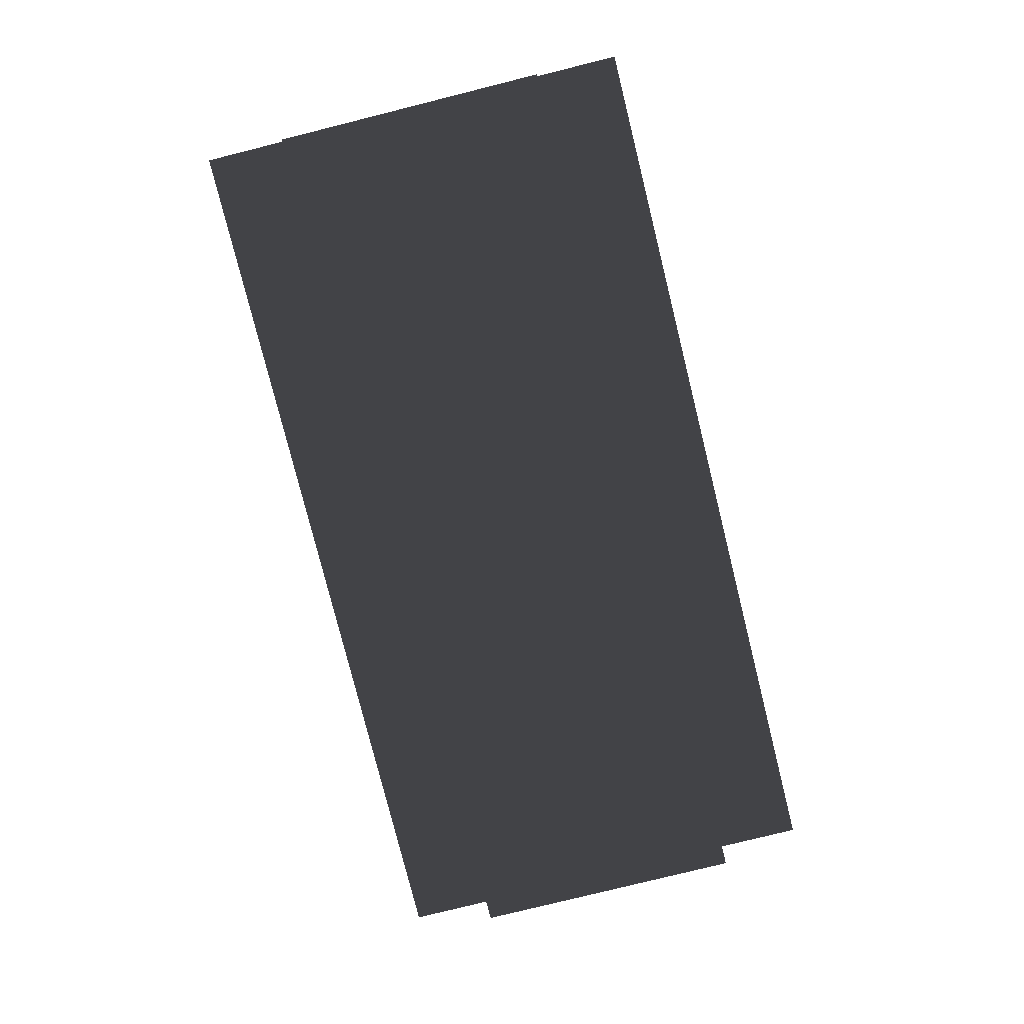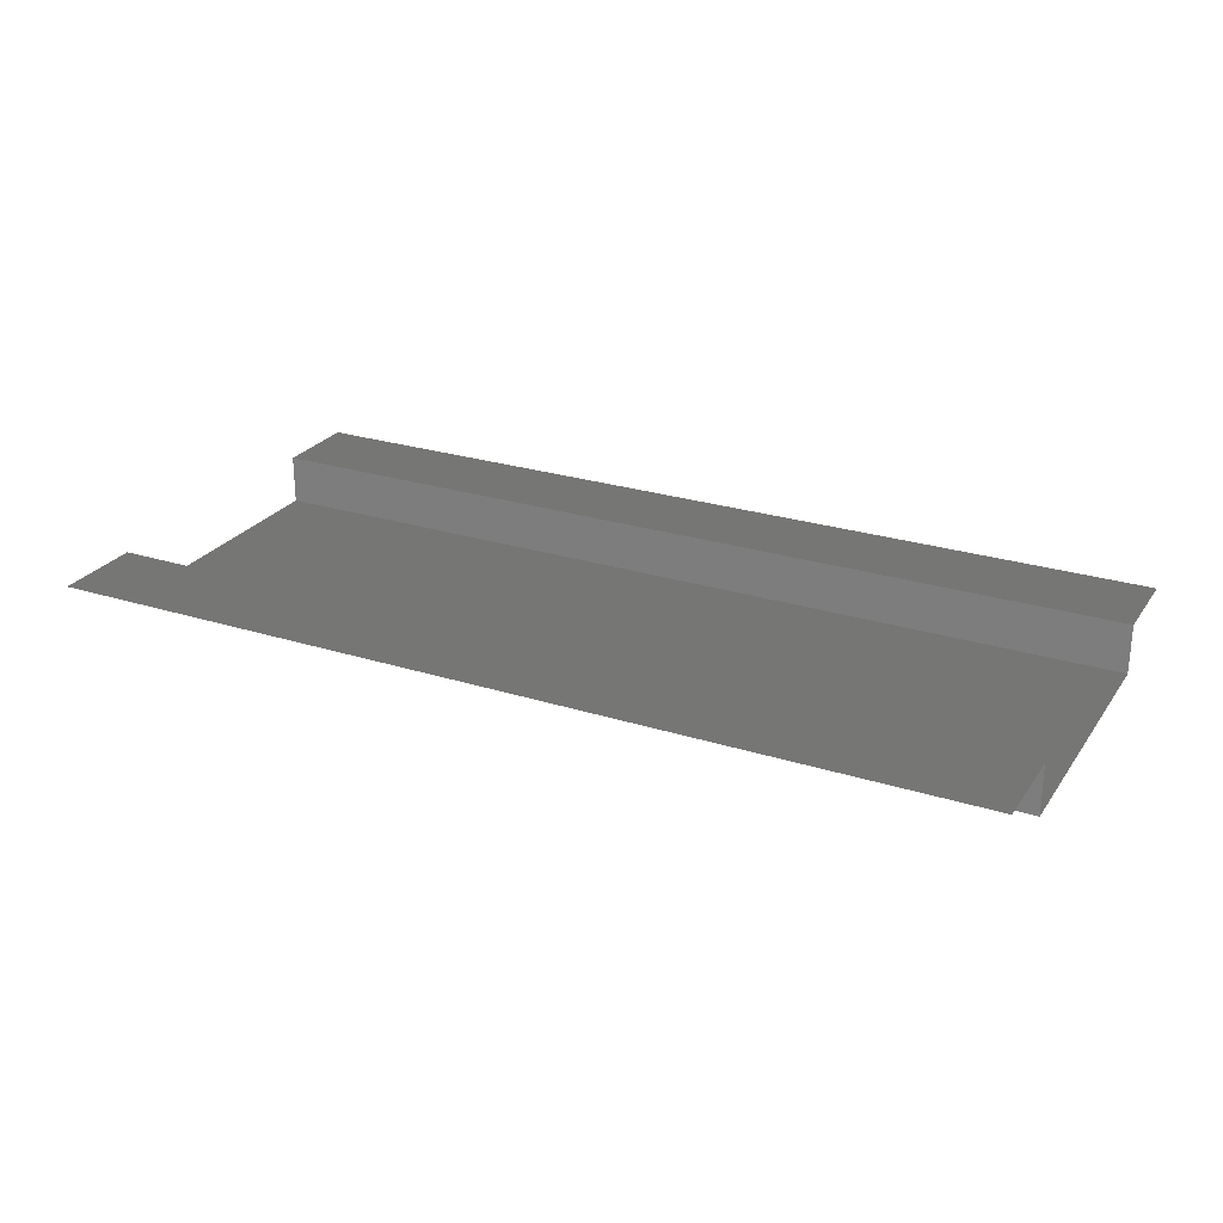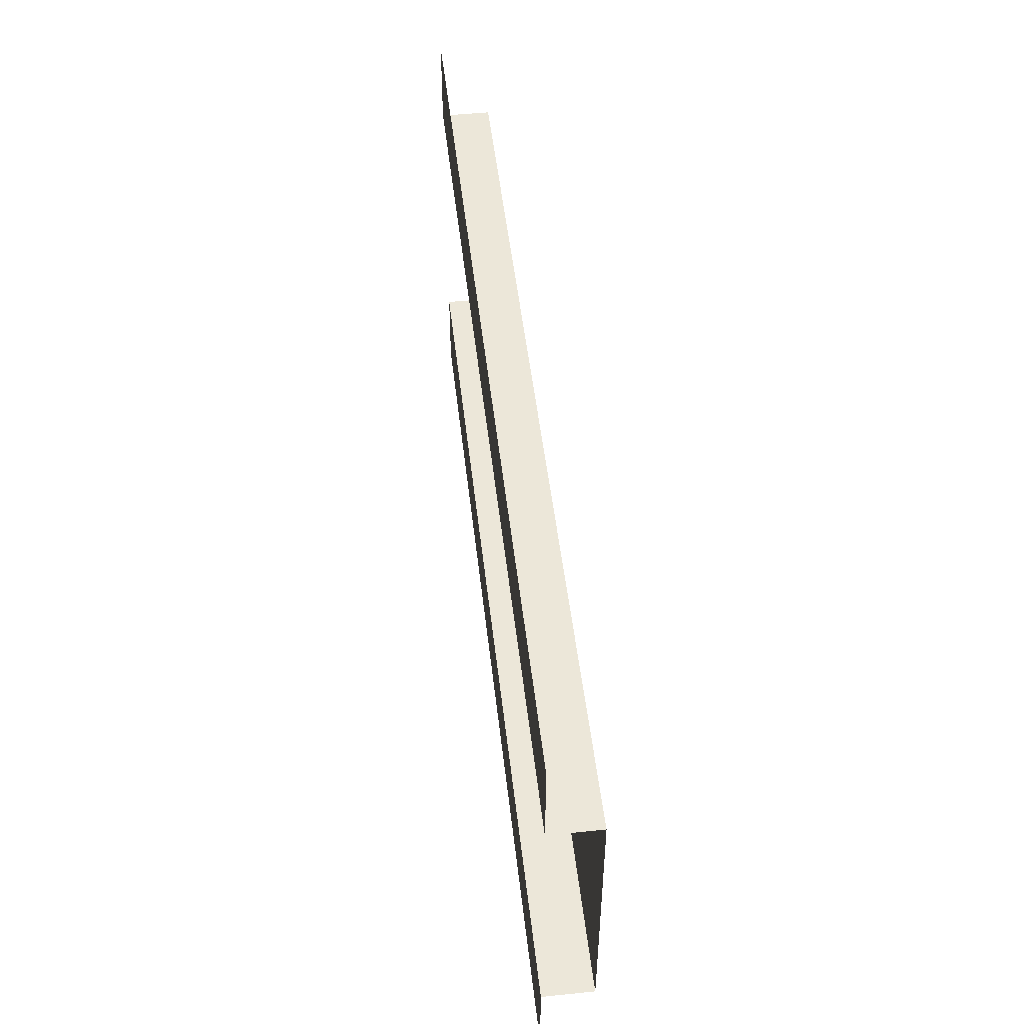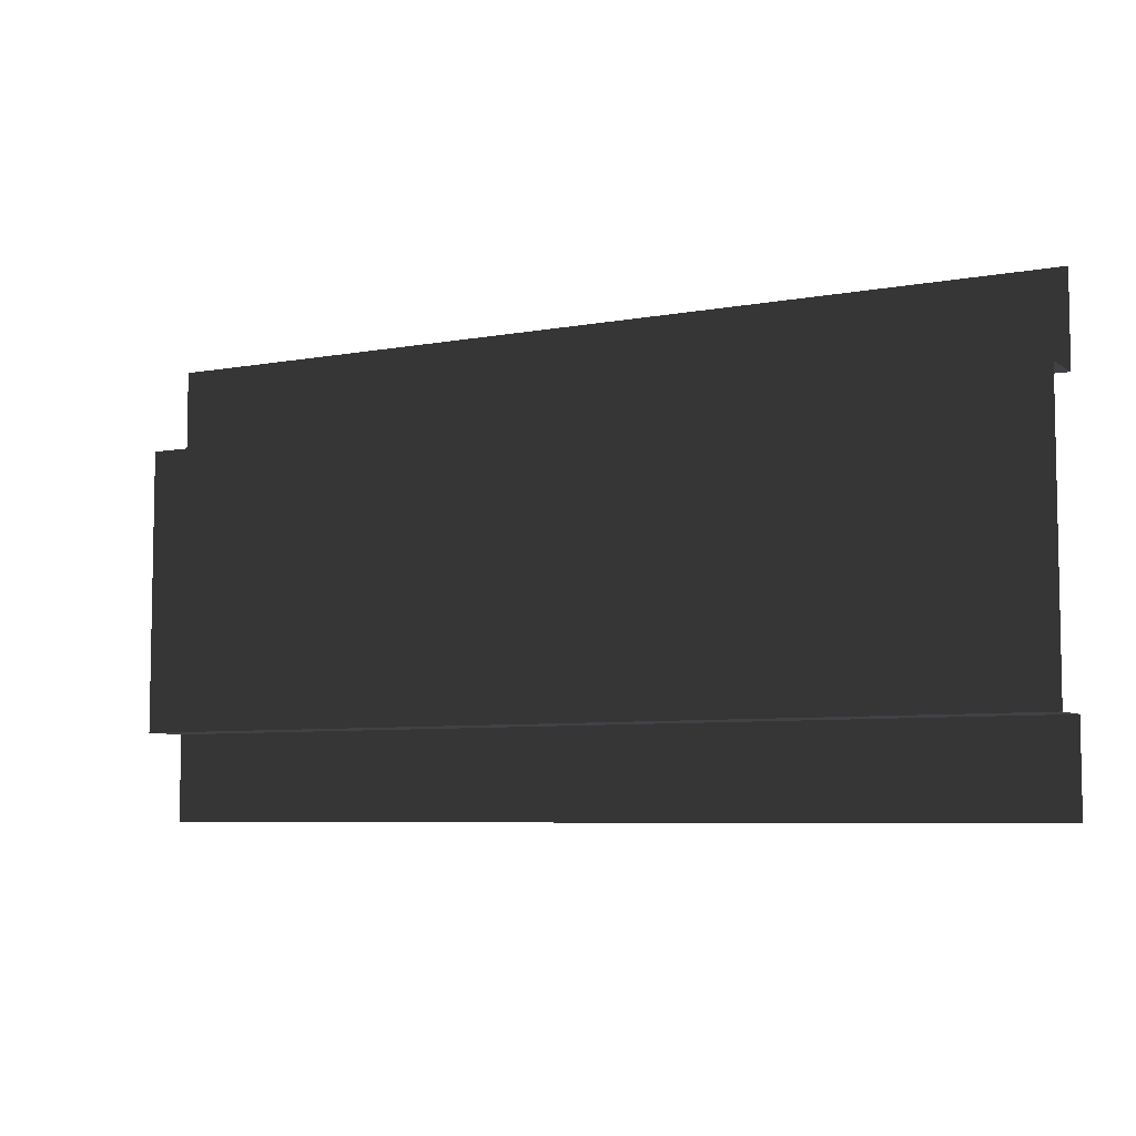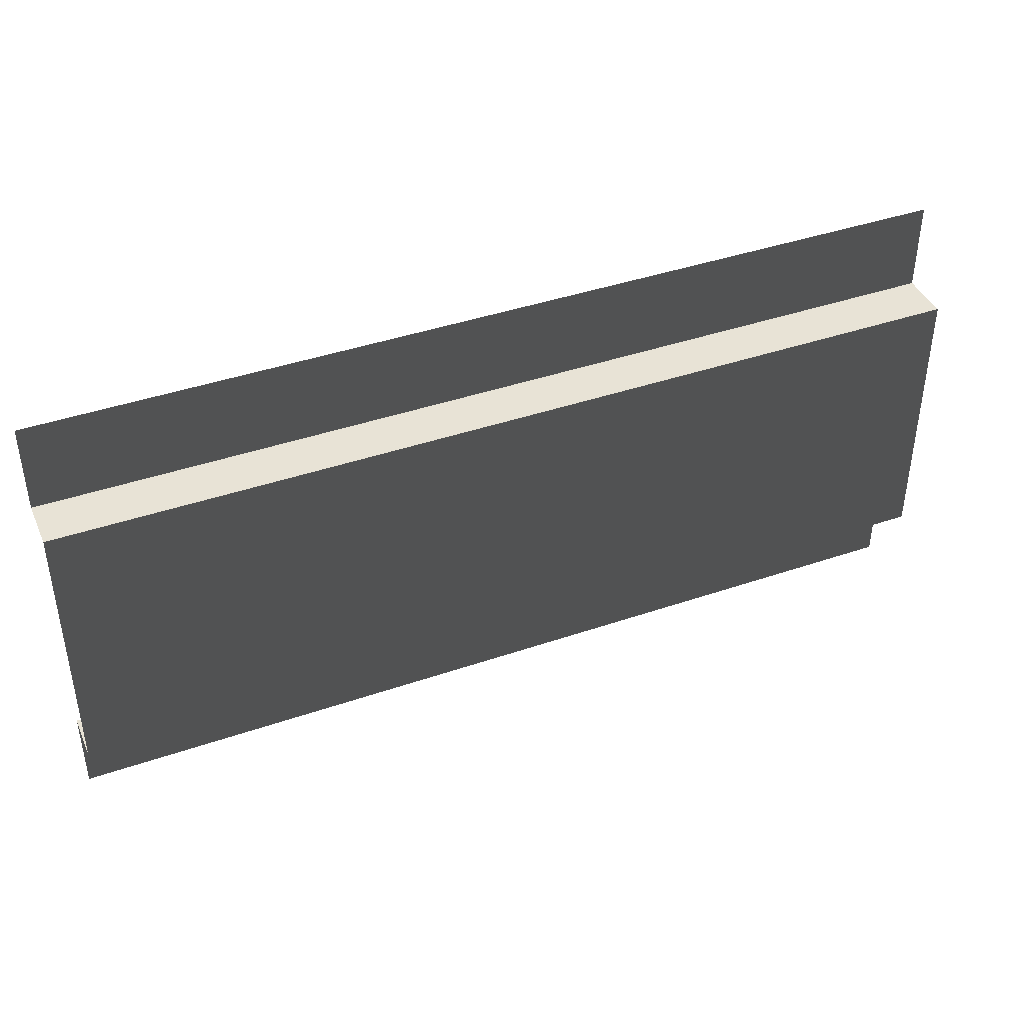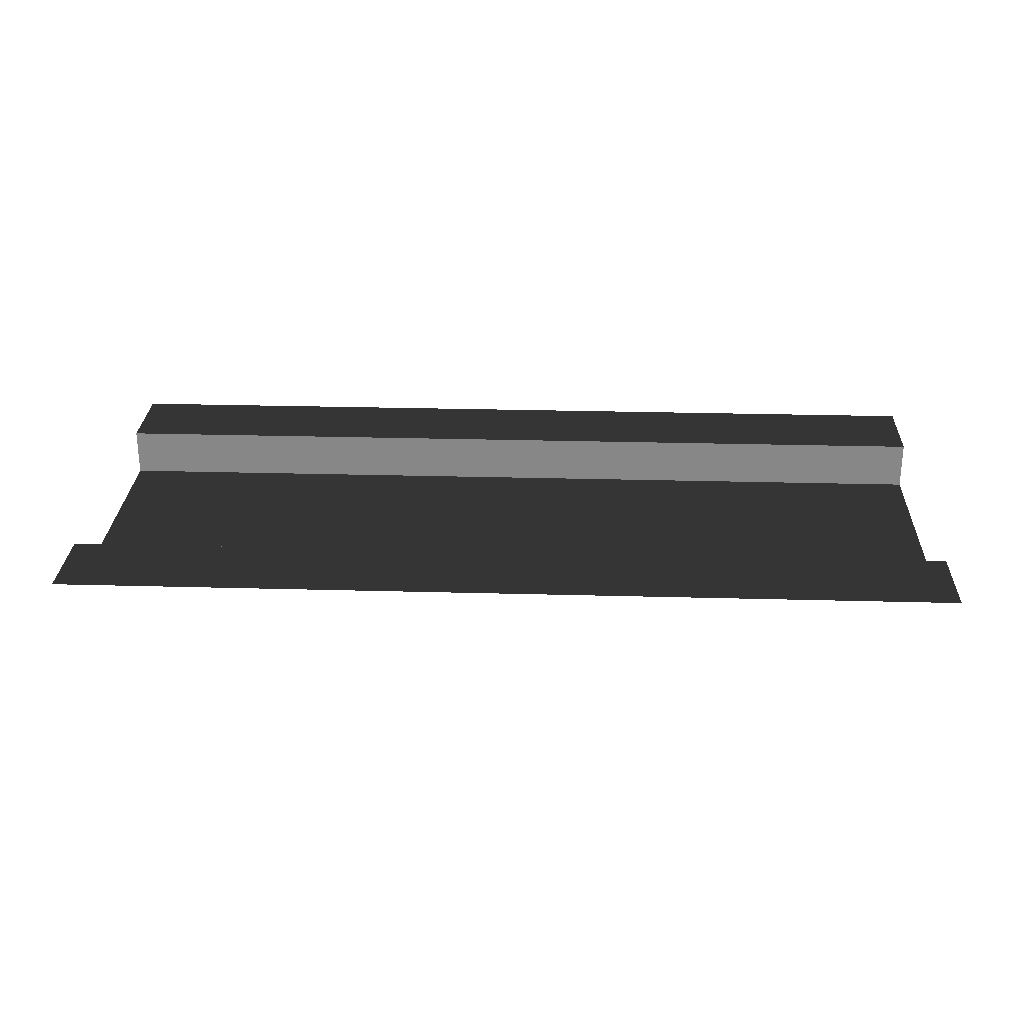
<metadata>
{"format":"obj","ext":"obj","renderer":"f3d","projection":"perspective","resolution":1024,"background":"white","views":[{"elev":-78.8,"azim":-76.0,"up":"+Z"},{"elev":25.6,"azim":-153.2,"up":"+Z"},{"elev":49.7,"azim":83.6,"up":"+Y"},{"elev":-6.5,"azim":-151.3,"up":"+Y"},{"elev":41.4,"azim":157.4,"up":"+Y"},{"elev":27.1,"azim":2.4,"up":"+Z"}]}
</metadata>
<code>
v -2.635e-06 -1.407e-22 -1.485e-06
v -2.635e-06 0.4779 -1.485e-06
v 5 0.4779 -1.973e-06
v 5 6.123e-16 -1.973e-06
v -2.635e-06 2.013 -1.485e-06
v -2.635e-06 2.5 -1.485e-06
v 5 2.5 -1.973e-06
v 5 2.013 -1.973e-06
v -2.635e-06 0.4779 -1.485e-06
v -2.938e-06 0.4779 -0.272
v 5 0.4779 -0.272
v 5 0.4779 -1.973e-06
v -2.938e-06 2.013 -0.272
v -2.635e-06 2.013 -1.485e-06
v 5 2.013 -1.973e-06
v 5 2.013 -0.272
v -2.938e-06 0.4779 -0.272
v -2.938e-06 2.013 -0.272
v 5 2.013 -0.272
v 5 0.4779 -0.272
g SD_Env_Wall_Half_01_2812_190
f 1 3 2
f 1 4 3
f 5 7 6
f 5 8 7
f 9 11 10
f 9 12 11
f 13 15 14
f 13 16 15
f 17 19 18
f 17 20 19

</code>
